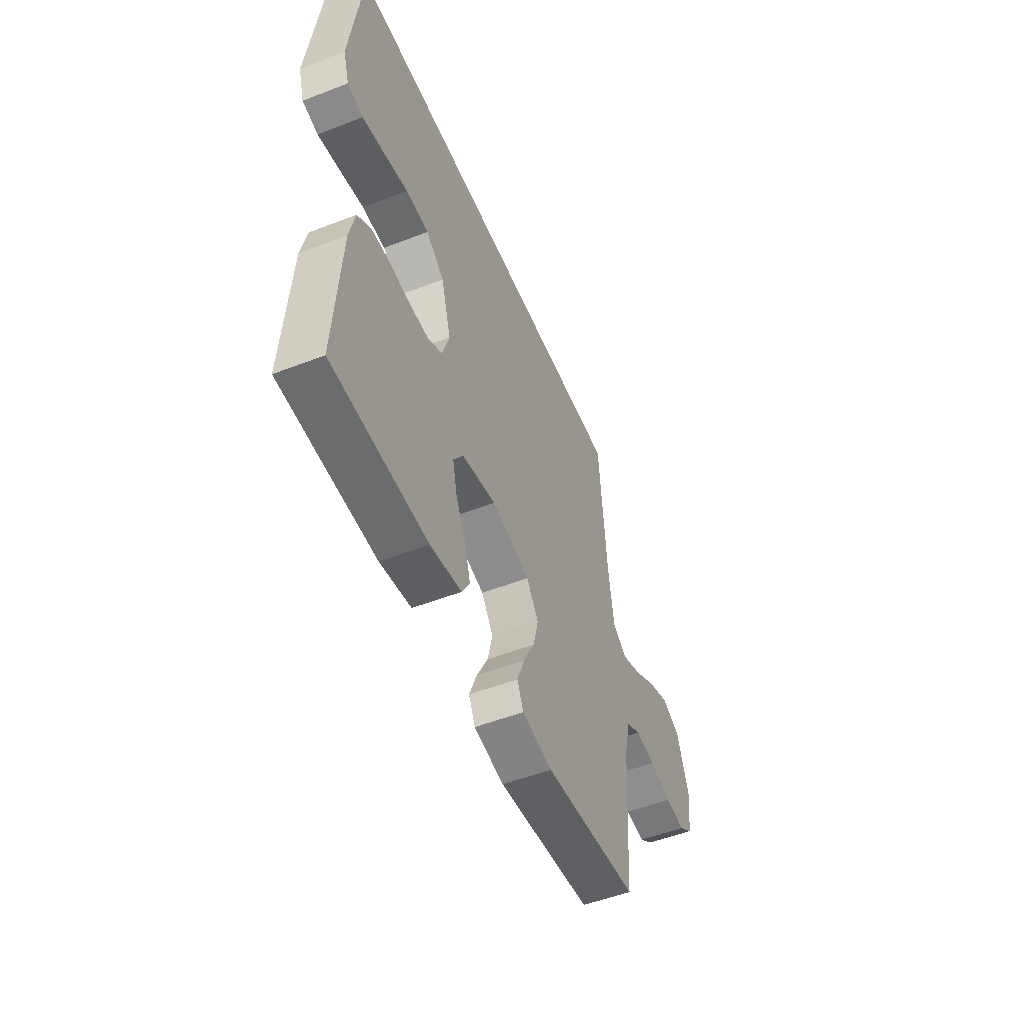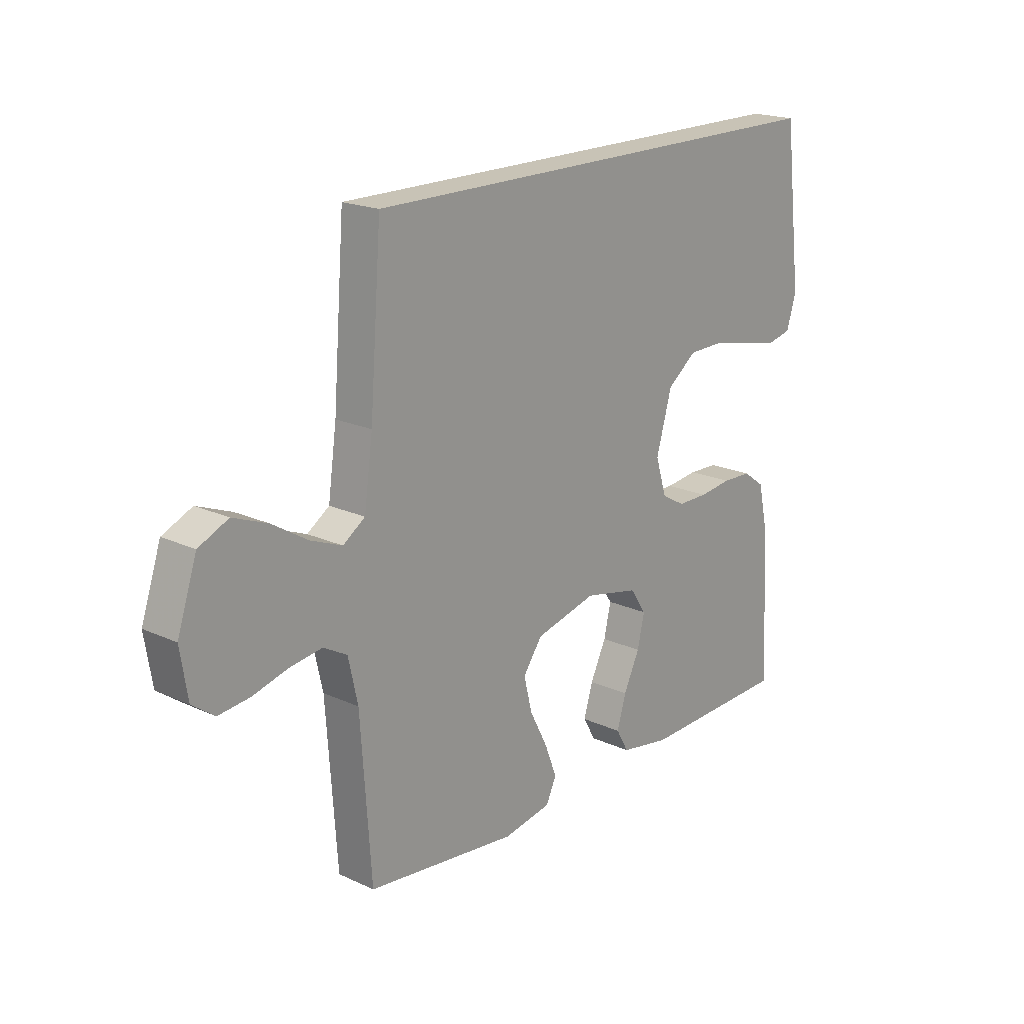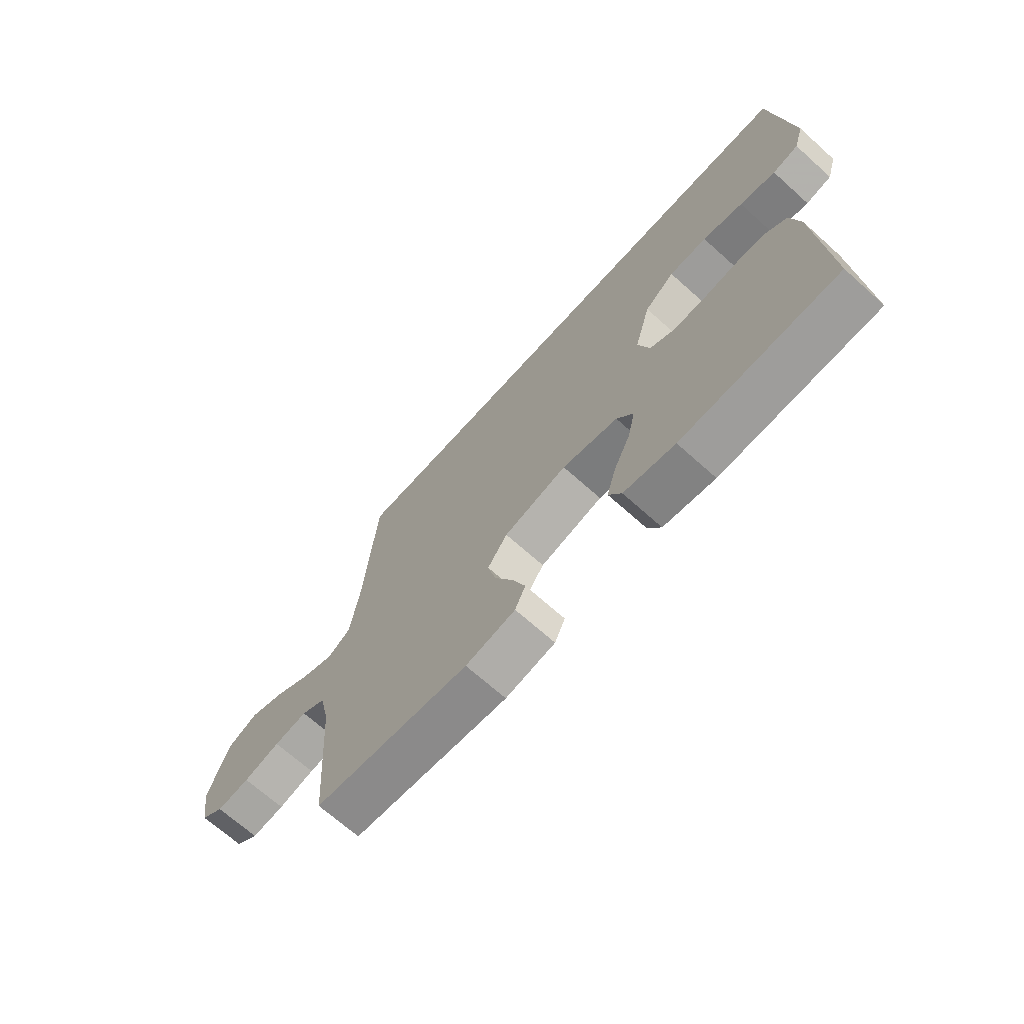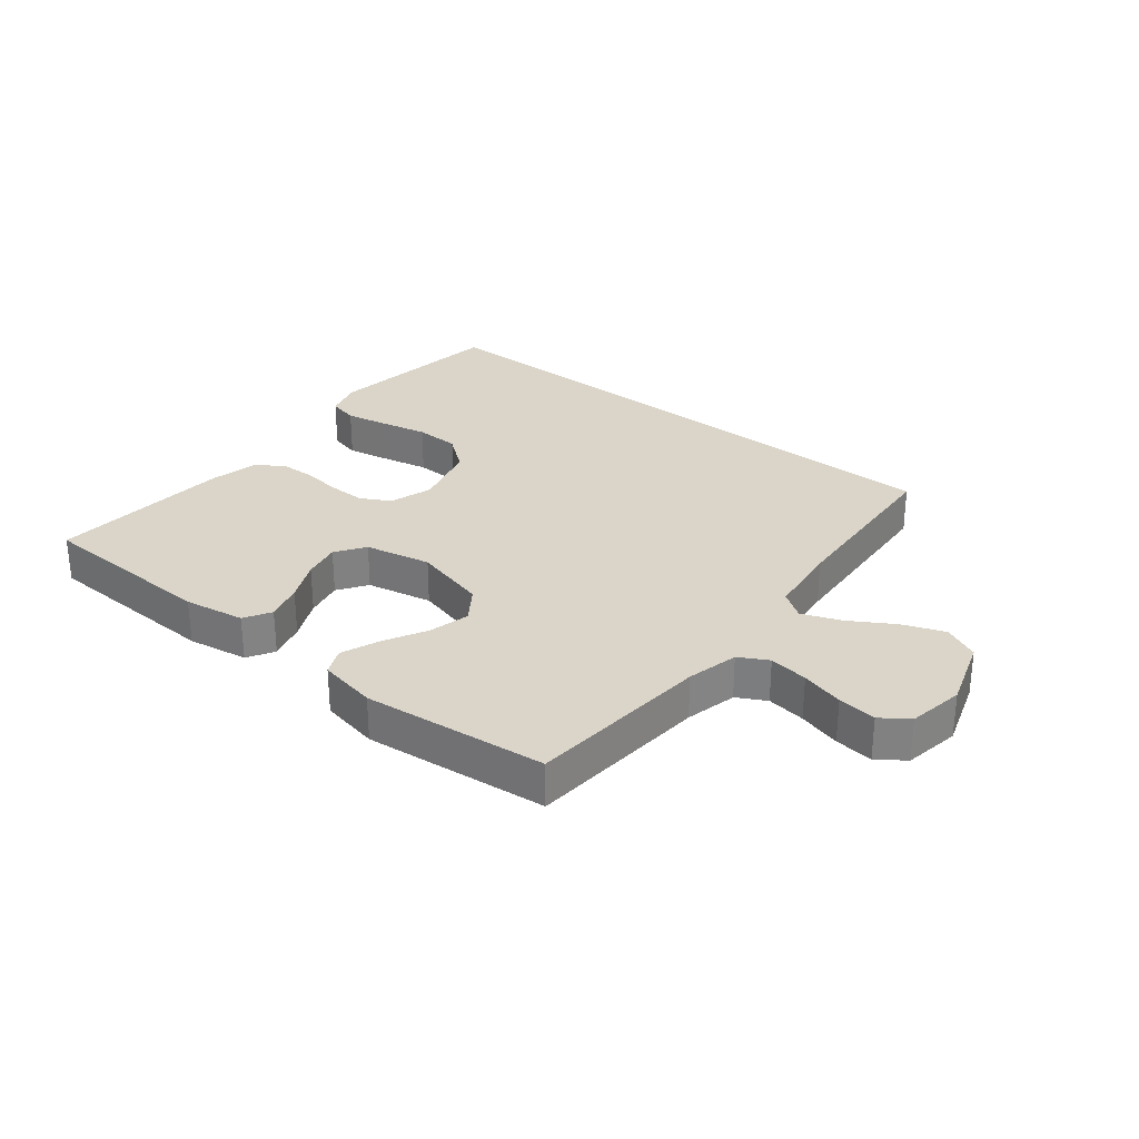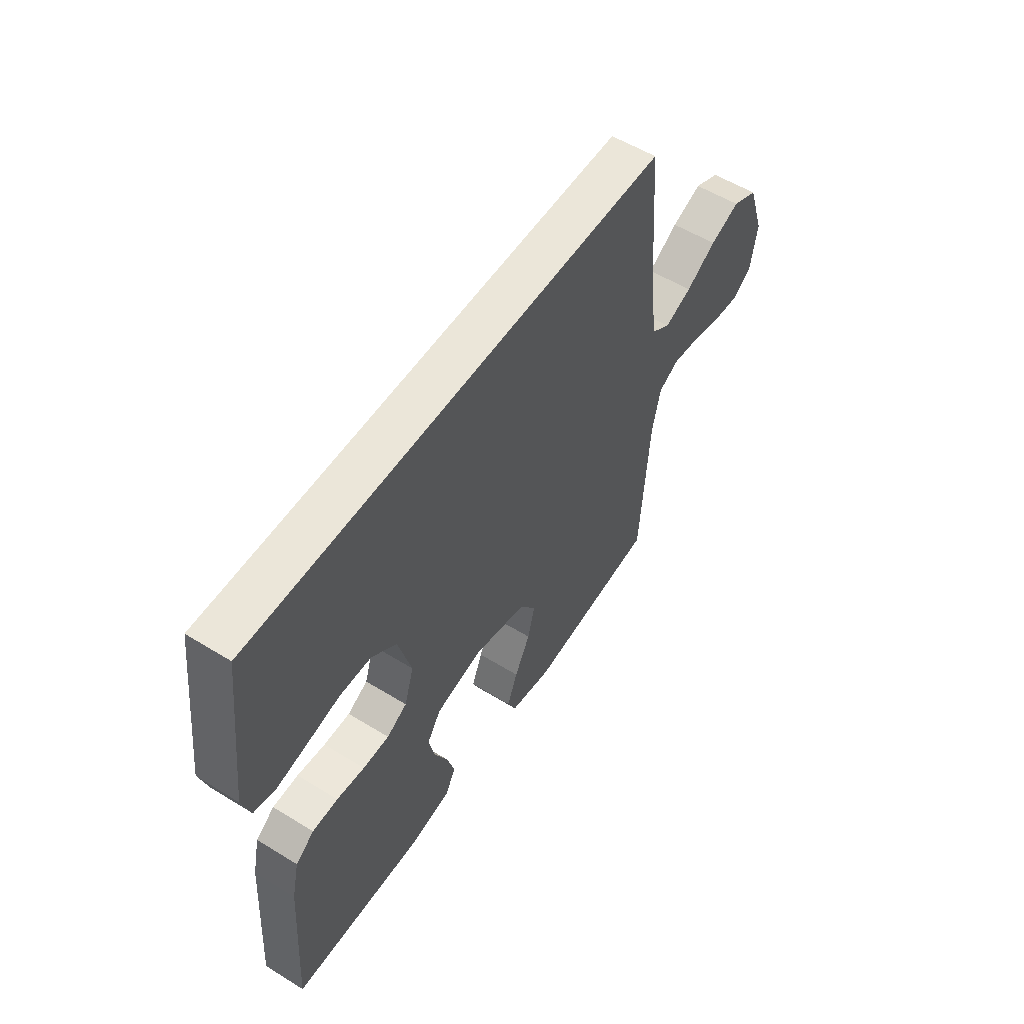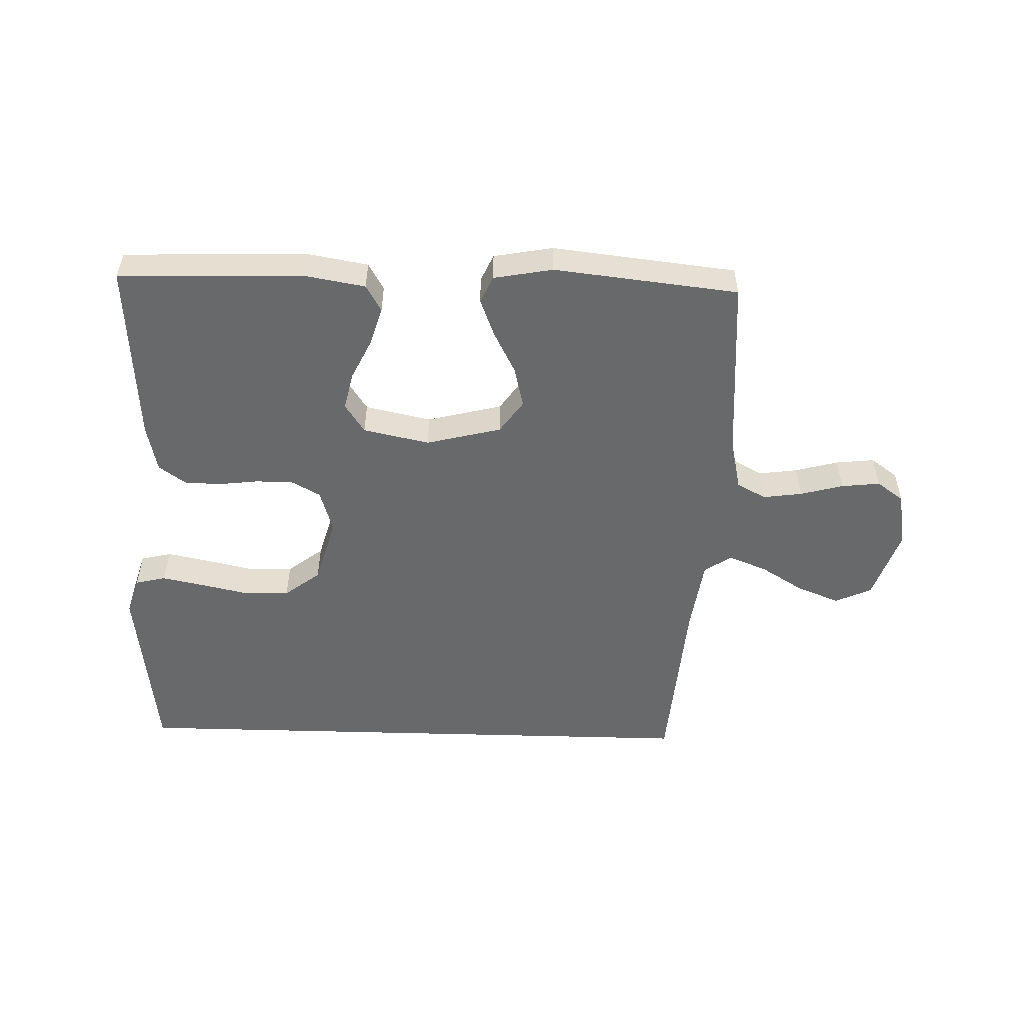
<metadata>
{"format":"obj","ext":"obj","renderer":"f3d","projection":"perspective","resolution":1024,"background":"white","views":[{"elev":-51.9,"azim":112.7,"up":"+Z"},{"elev":19.4,"azim":-49.2,"up":"+Z"},{"elev":-68.9,"azim":48.1,"up":"+Z"},{"elev":29.3,"azim":-140.9,"up":"+Y"},{"elev":55.3,"azim":123.0,"up":"+Z"},{"elev":-52.6,"azim":178.3,"up":"+Y"}]}
</metadata>
<code>
v 0.5 0.07 -0.5
v 0.2 0.07 -0.51
v 0.101 0.07 -0.493
v 0.076 0.07 -0.449
v 0.094 0.07 -0.388
v 0.126 0.07 -0.321
v 0.14 0.07 -0.259
v 0.108 0.07 -0.211
v 0 0.07 -0.188
v -0.122 0.07 -0.219
v -0.16 0.07 -0.273
v -0.144 0.07 -0.339
v -0.108 0.07 -0.409
v -0.084 0.07 -0.471
v -0.104 0.07 -0.515
v -0.2 0.07 -0.533
v -0.5 0.07 -0.5
v -0.521 0.07 -0.2
v -0.54 0.07 -0.115
v -0.587 0.07 -0.089
v -0.651 0.07 -0.098
v -0.721 0.07 -0.117
v -0.784 0.07 -0.124
v -0.828 0.07 -0.092
v -0.843 0.07 0
v -0.804 0.07 0.116
v -0.745 0.07 0.143
v -0.676 0.07 0.116
v -0.606 0.07 0.073
v -0.543 0.07 0.048
v -0.499 0.07 0.078
v -0.482 0.07 0.2
v -0.459 0.07 0.5
v 0.509 0.07 0.5
v 0.545 0.07 0.2
v 0.526 0.07 0.138
v 0.476 0.07 0.126
v 0.407 0.07 0.14
v 0.329 0.07 0.157
v 0.256 0.07 0.155
v 0.198 0.07 0.11
v 0.167 0.07 0
v 0.189 0.07 -0.071
v 0.236 0.07 -0.097
v 0.297 0.07 -0.097
v 0.362 0.07 -0.089
v 0.421 0.07 -0.091
v 0.464 0.07 -0.122
v 0.481 0.07 -0.2
v 0.5 0 -0.5
v 0.2 0 -0.51
v 0.101 0 -0.493
v 0.076 0 -0.449
v 0.094 0 -0.388
v 0.126 0 -0.321
v 0.14 0 -0.259
v 0.108 0 -0.211
v 0 0 -0.188
v -0.122 0 -0.219
v -0.16 0 -0.273
v -0.144 0 -0.339
v -0.108 0 -0.409
v -0.084 0 -0.471
v -0.104 0 -0.515
v -0.2 0 -0.533
v -0.5 0 -0.5
v -0.521 0 -0.2
v -0.54 0 -0.115
v -0.587 0 -0.089
v -0.651 0 -0.098
v -0.721 0 -0.117
v -0.784 0 -0.124
v -0.828 0 -0.092
v -0.843 0 0
v -0.804 0 0.116
v -0.745 0 0.143
v -0.676 0 0.116
v -0.606 0 0.073
v -0.543 0 0.048
v -0.499 0 0.078
v -0.482 0 0.2
v -0.459 0 0.5
v 0.509 0 0.5
v 0.545 0 0.2
v 0.526 0 0.138
v 0.476 0 0.126
v 0.407 0 0.14
v 0.329 0 0.157
v 0.256 0 0.155
v 0.198 0 0.11
v 0.167 0 0
v 0.189 0 -0.071
v 0.236 0 -0.097
v 0.297 0 -0.097
v 0.362 0 -0.089
v 0.421 0 -0.091
v 0.464 0 -0.122
v 0.481 0 -0.2
f 45 46 47 48
f 44 45 48 49
f 36 37 38 39
f 34 35 36 39
f 32 33 34 39
f 32 39 40
f 31 32 40 41
f 26 27 28 29
f 26 29 30
f 25 26 30
f 24 25 30
f 21 22 23 24
f 20 21 24 30
f 19 20 30 31
f 15 16 17 18
f 12 13 14 15
f 11 12 15 18
f 10 11 18 19
f 3 4 5 6
f 3 6 7
f 2 3 7
f 44 49 1 2
f 43 44 2 7
f 42 43 7 8
f 19 31 41 42
f 9 10 19 42
f 8 9 42
f 97 96 95 94
f 98 97 94 93
f 88 87 86 85
f 88 85 84 83
f 88 83 82 81
f 89 88 81
f 90 89 81 80
f 78 77 76 75
f 79 78 75
f 79 75 74
f 79 74 73
f 73 72 71 70
f 79 73 70 69
f 80 79 69 68
f 67 66 65 64
f 64 63 62 61
f 67 64 61 60
f 68 67 60 59
f 55 54 53 52
f 56 55 52
f 56 52 51
f 51 50 98 93
f 56 51 93 92
f 57 56 92 91
f 91 90 80 68
f 91 68 59 58
f 91 58 57
f 1 50 51 2
f 2 51 52 3
f 3 52 53 4
f 4 53 54 5
f 5 54 55 6
f 6 55 56 7
f 7 56 57 8
f 8 57 58 9
f 9 58 59 10
f 10 59 60 11
f 11 60 61 12
f 12 61 62 13
f 13 62 63 14
f 14 63 64 15
f 15 64 65 16
f 16 65 66 17
f 17 66 67 18
f 18 67 68 19
f 19 68 69 20
f 20 69 70 21
f 21 70 71 22
f 22 71 72 23
f 23 72 73 24
f 24 73 74 25
f 25 74 75 26
f 26 75 76 27
f 27 76 77 28
f 28 77 78 29
f 29 78 79 30
f 30 79 80 31
f 31 80 81 32
f 32 81 82 33
f 33 82 83 34
f 34 83 84 35
f 35 84 85 36
f 36 85 86 37
f 37 86 87 38
f 38 87 88 39
f 39 88 89 40
f 40 89 90 41
f 41 90 91 42
f 42 91 92 43
f 43 92 93 44
f 44 93 94 45
f 45 94 95 46
f 46 95 96 47
f 47 96 97 48
f 48 97 98 49
f 49 98 50 1

</code>
